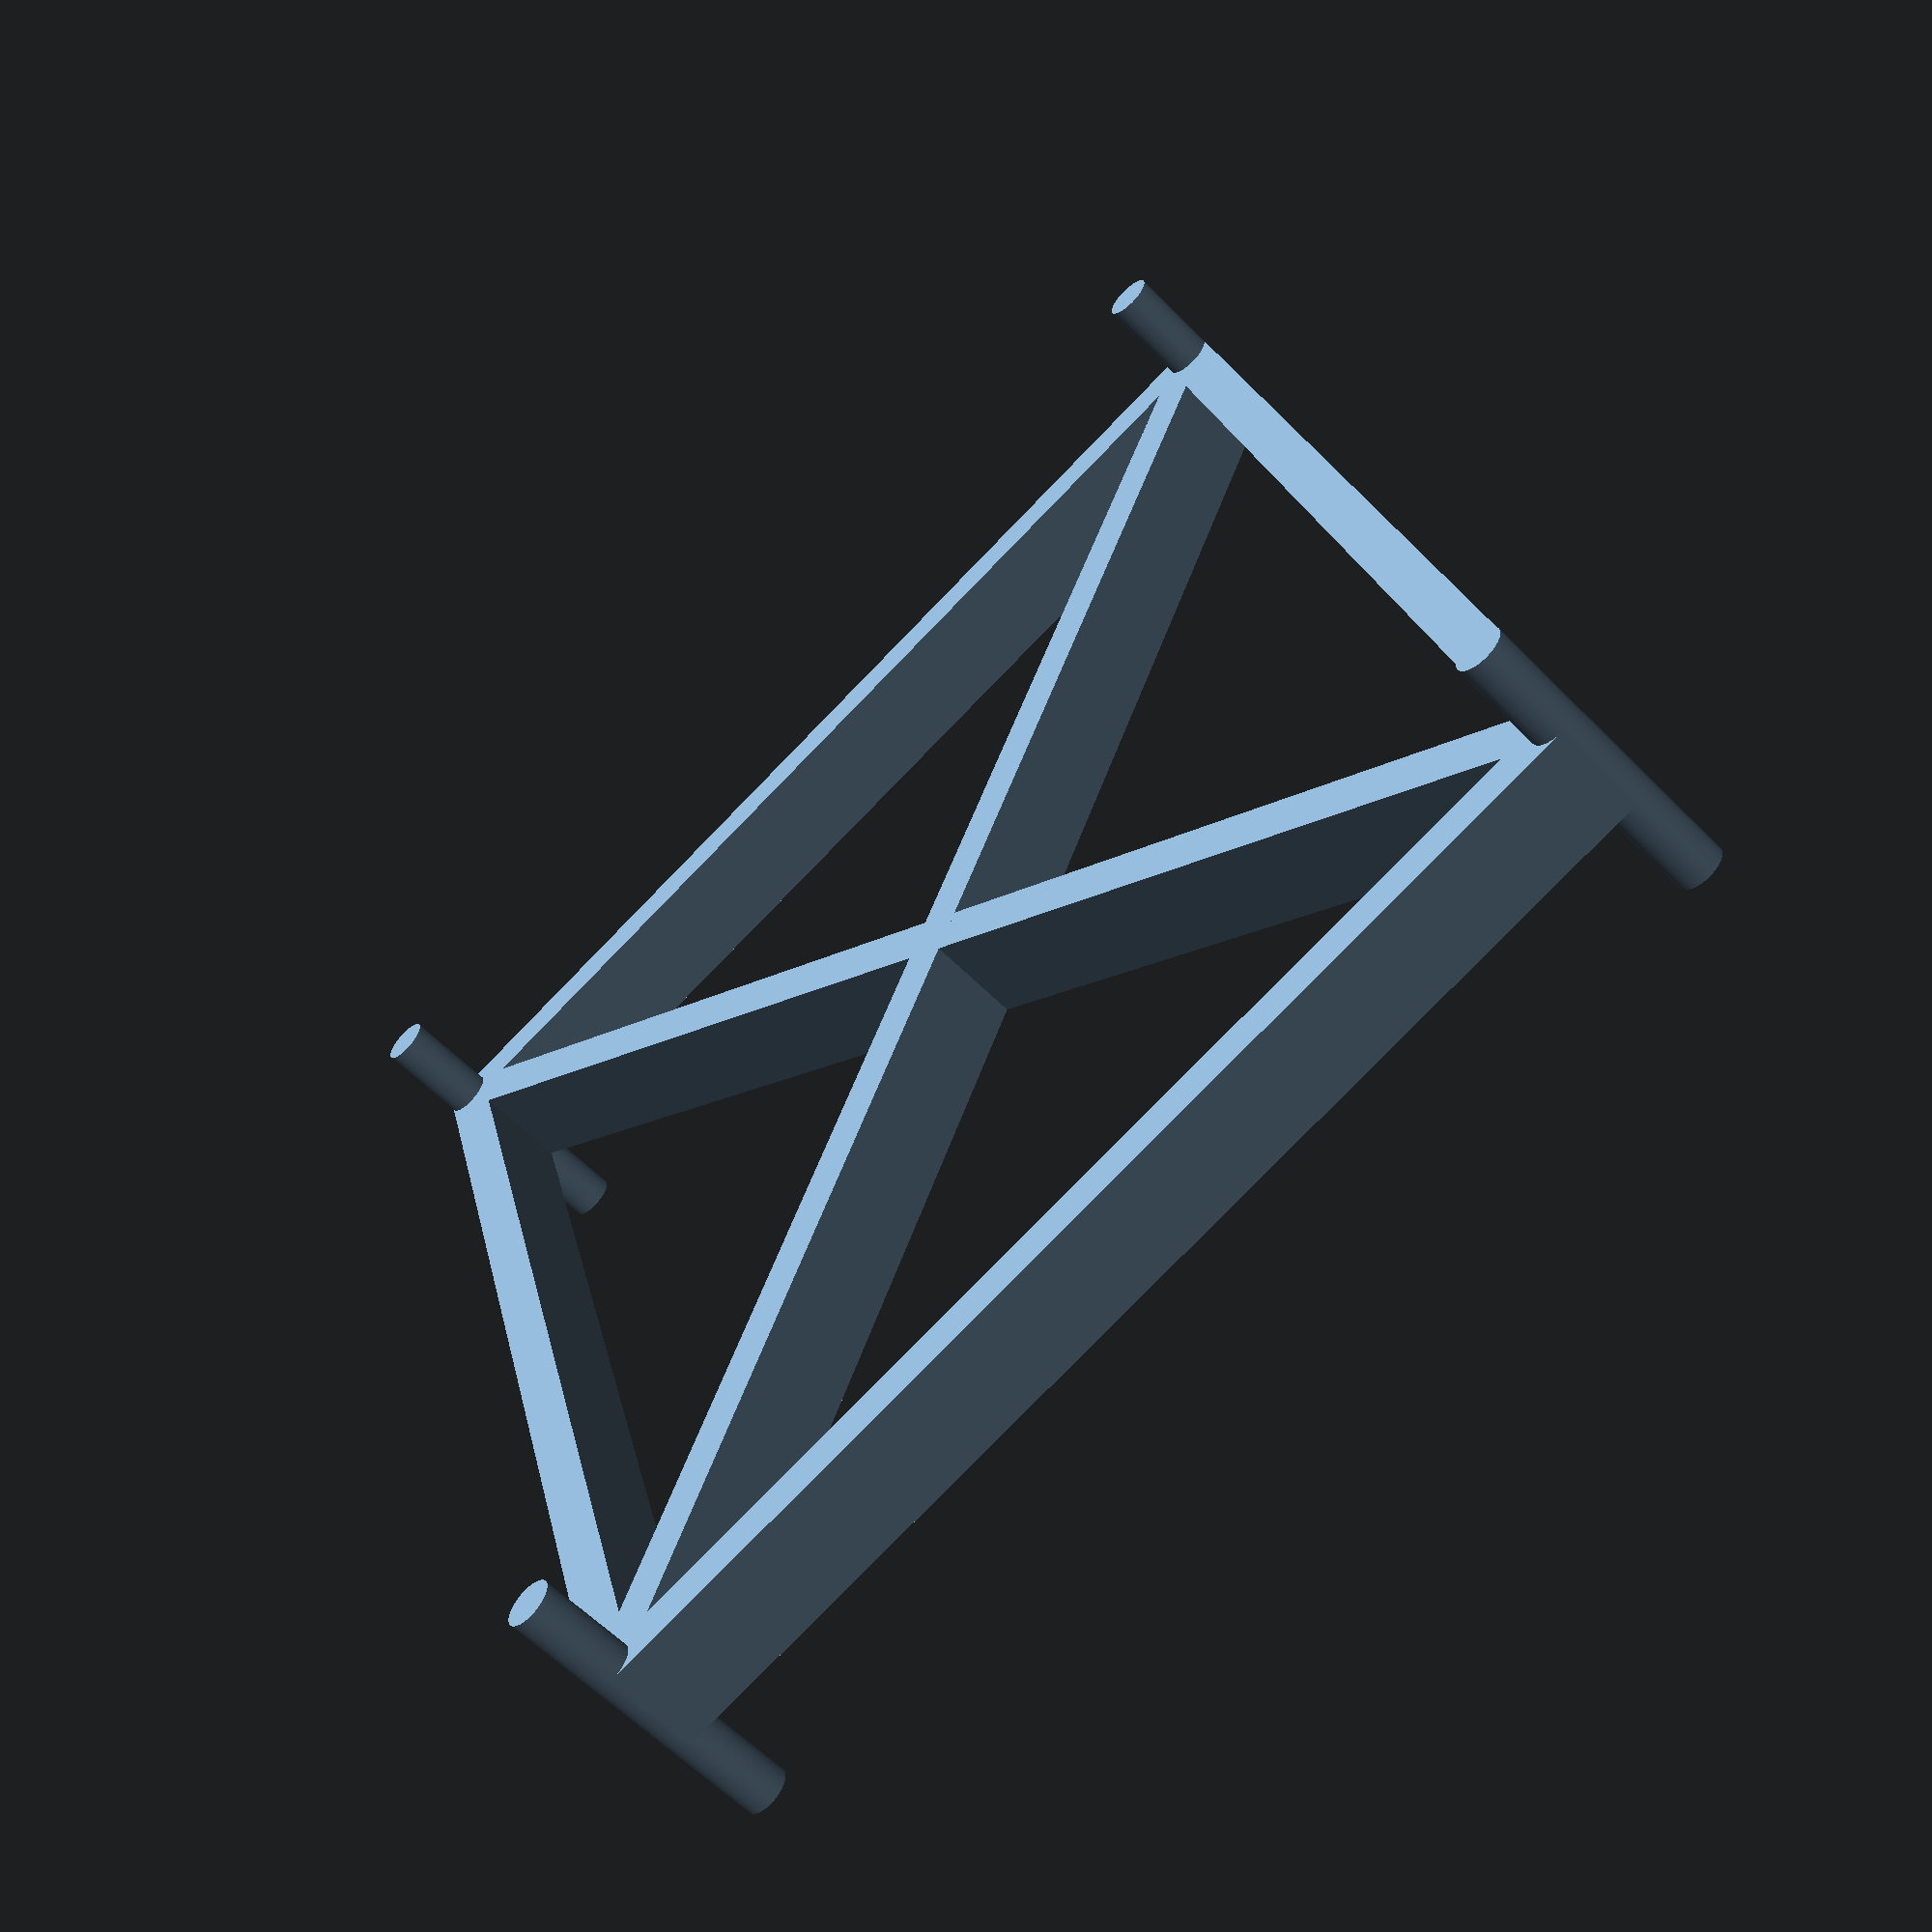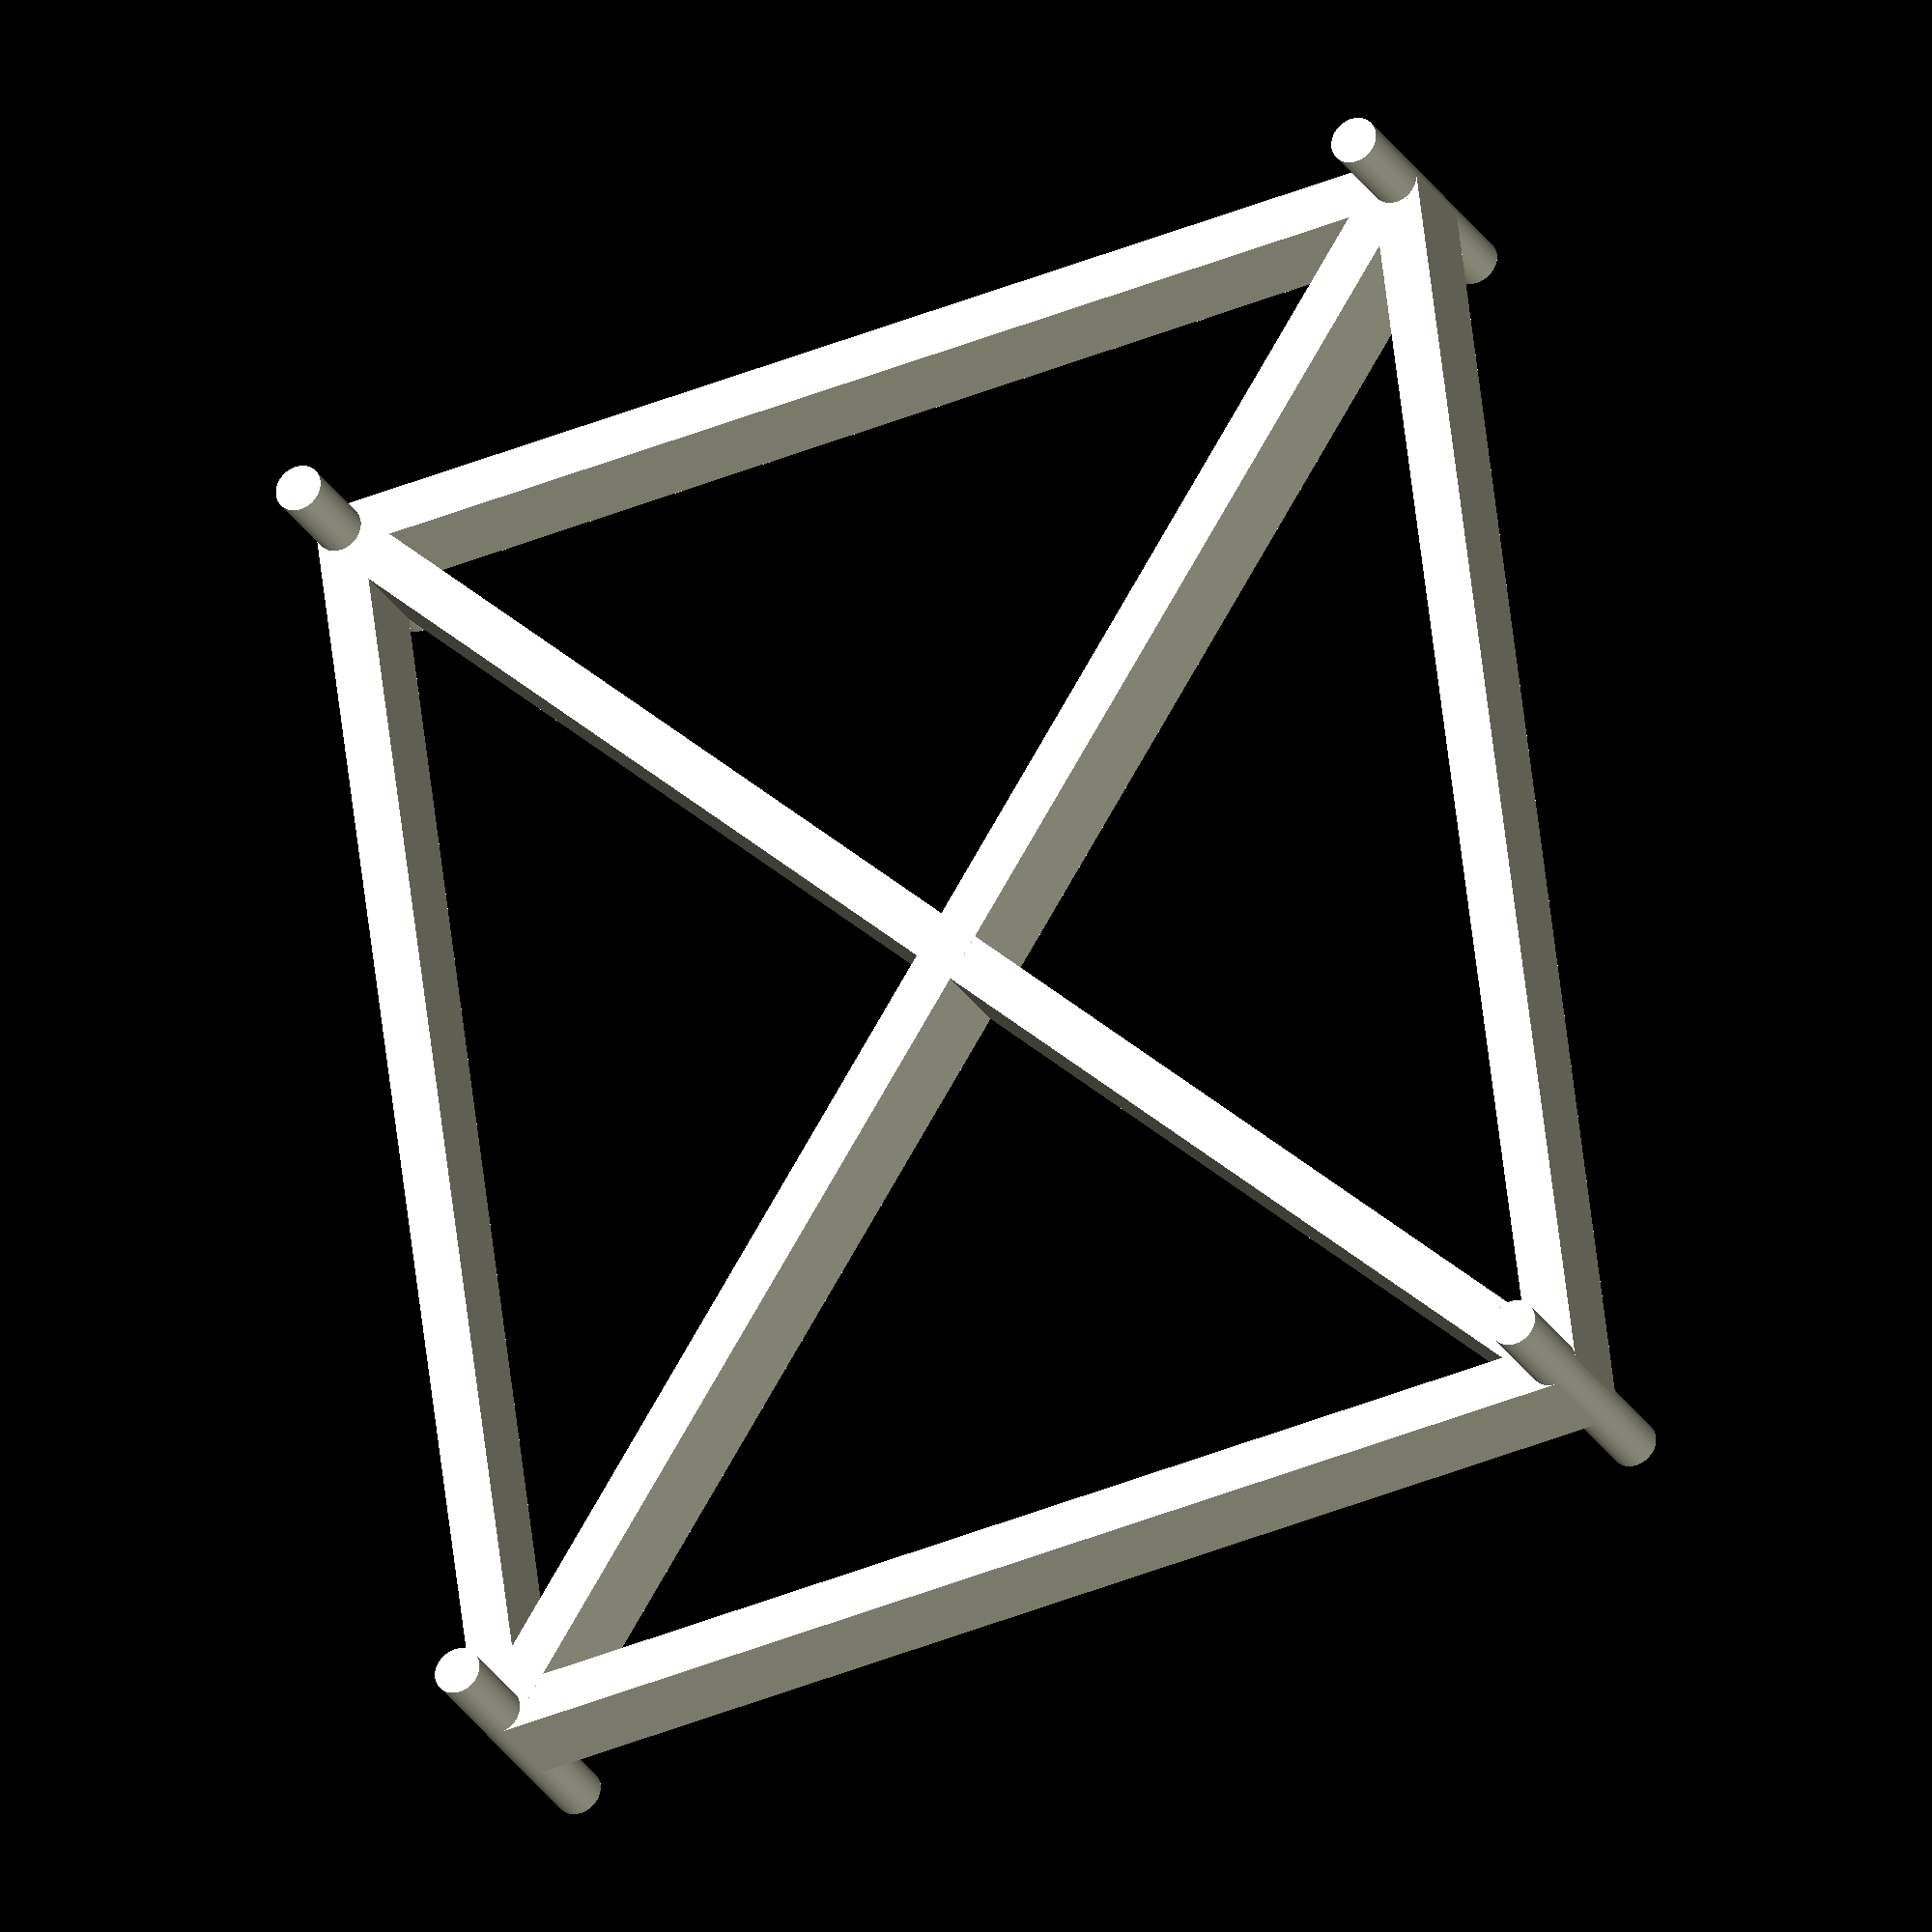
<openscad>
$fn = 100 ;
mountD = 2.5 ;
mountH = 5 ;
xyz = [70,59.5,1] ;
xyzH = [0,0,10] ;

module PCBBed(position,pillarH, pillarD) {
    translate([position.x,position.y,0]) cylinder(h=pillarH + xyzH.z, d=pillarD) ;
    translate([position.x,0,0]) cylinder(h=pillarH + xyzH.z, d=pillarD) ;
    translate([0,0,0]) cylinder(h=pillarH + xyzH.z, d=pillarD) ;
    translate([0,position.y,0]) cylinder(h=pillarH + xyzH.z, d=pillarD) ;
    translate(xyzH - [0,0,mountH]) hull(){
        translate([position.x,position.y,0]) cylinder(h=pillarH, d=pillarD) ;
        translate([position.x,0,0]) cylinder(h=pillarH, d=pillarD) ;
    }
    translate(xyzH - [0,0,mountH]) hull(){
        translate([position.x,0,0]) cylinder(h=pillarH, d=pillarD) ;
        translate([0,0,0]) cylinder(h=pillarH, d=pillarD) ;   
    }
    translate(xyzH - [0,0,mountH]) hull(){
        translate([0,0,0]) cylinder(h=pillarH, d=pillarD) ;
        translate([0,position.y,0]) cylinder(h=pillarH, d=pillarD) ;
    }
    translate(xyzH - [0,0,mountH]) hull(){
        translate([0,position.y,0]) cylinder(h=pillarH, d=pillarD) ;
        translate([position.x,position.y,0]) cylinder(h=pillarH, d=pillarD) ;  
    }
    translate(xyzH - [0,0,mountH]) hull(){
        translate([position.x,position.y,0]) cylinder(h=pillarH, d=pillarD) ;
        translate([0,0,0]) cylinder(h=pillarH, d=pillarD) ;
    }
    translate(xyzH - [0,0,mountH]) hull(){
        translate([position.x,0,0]) cylinder(h=pillarH, d=pillarD) ;
        translate([0,position.y,0]) cylinder(h=pillarH, d=pillarD) ;
    }
}

PCBBed(xyz,mountH,mountD);


</openscad>
<views>
elev=239.2 azim=75.2 roll=136.2 proj=p view=solid
elev=26.9 azim=82.7 roll=24.3 proj=o view=wireframe
</views>
